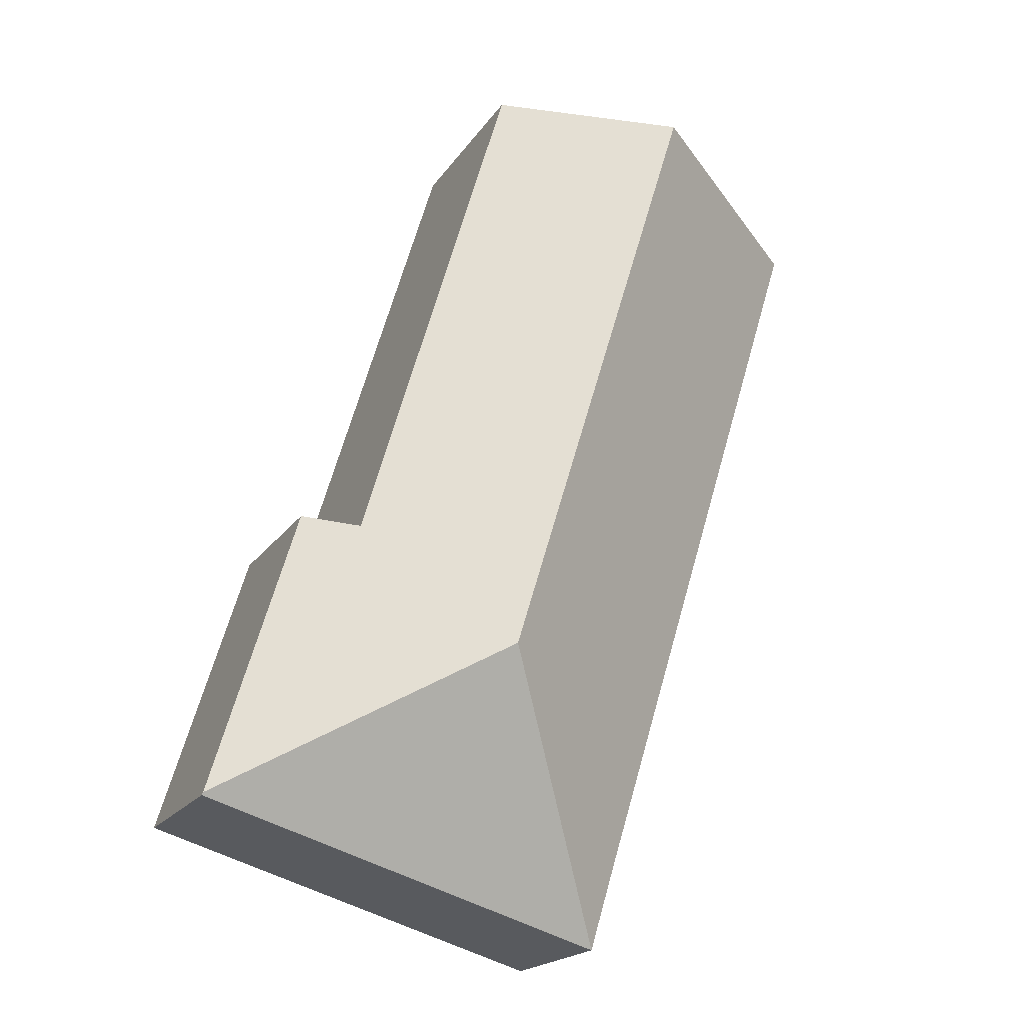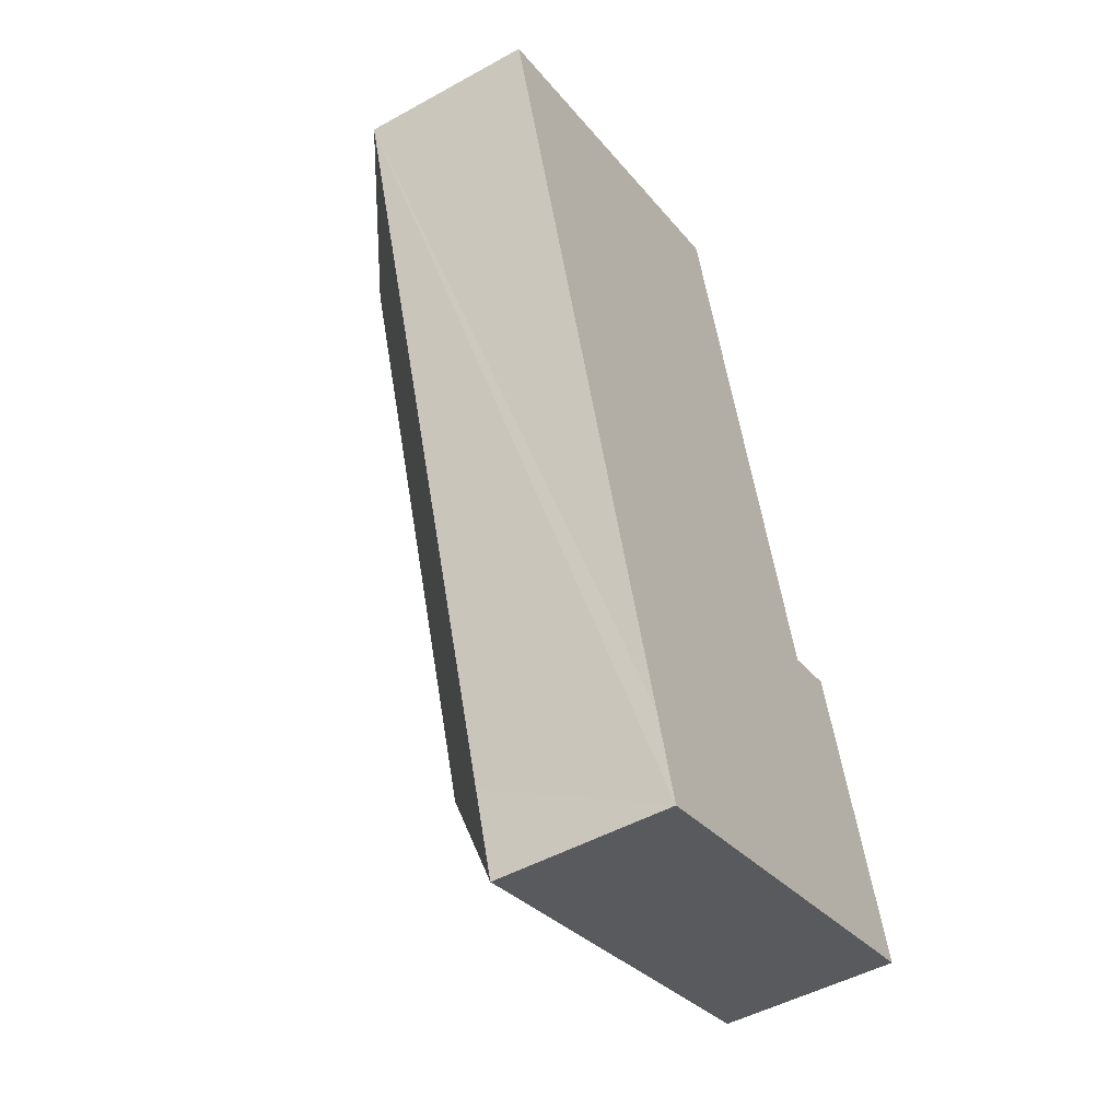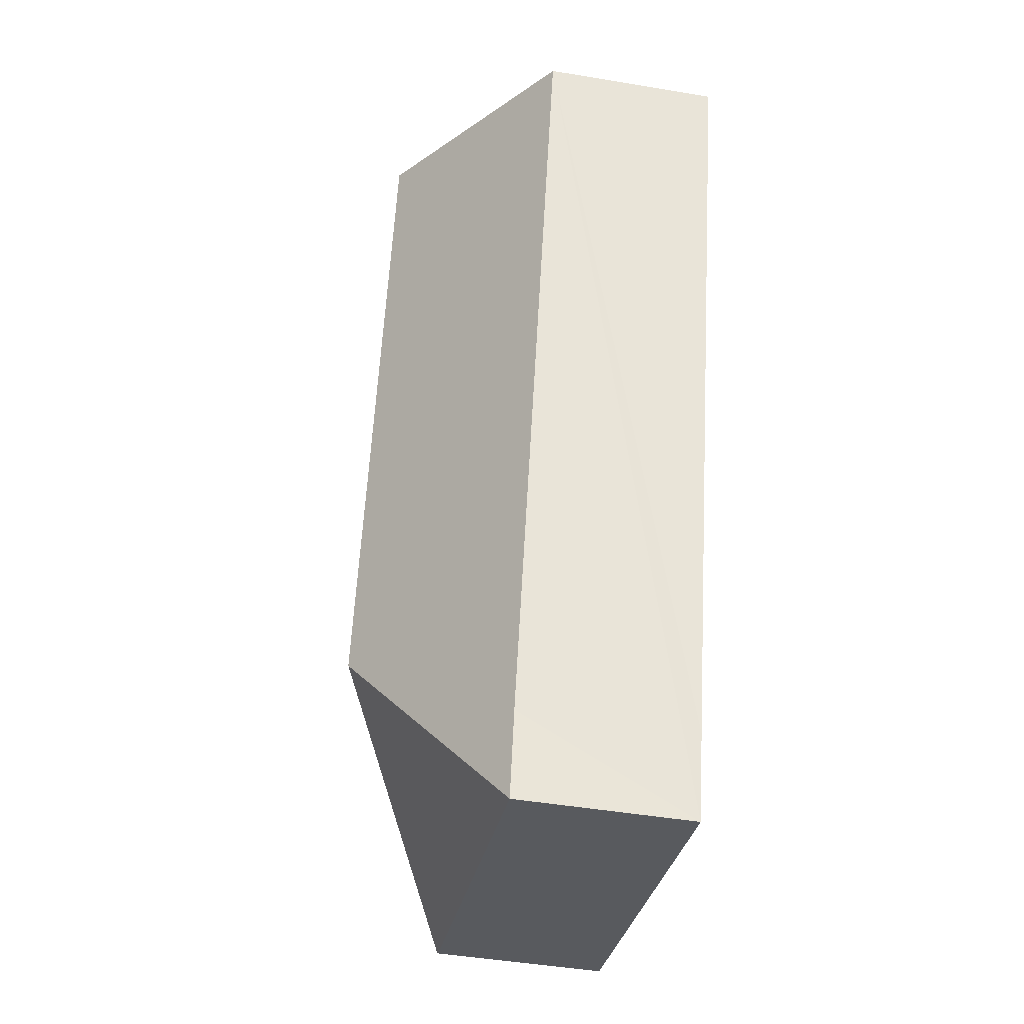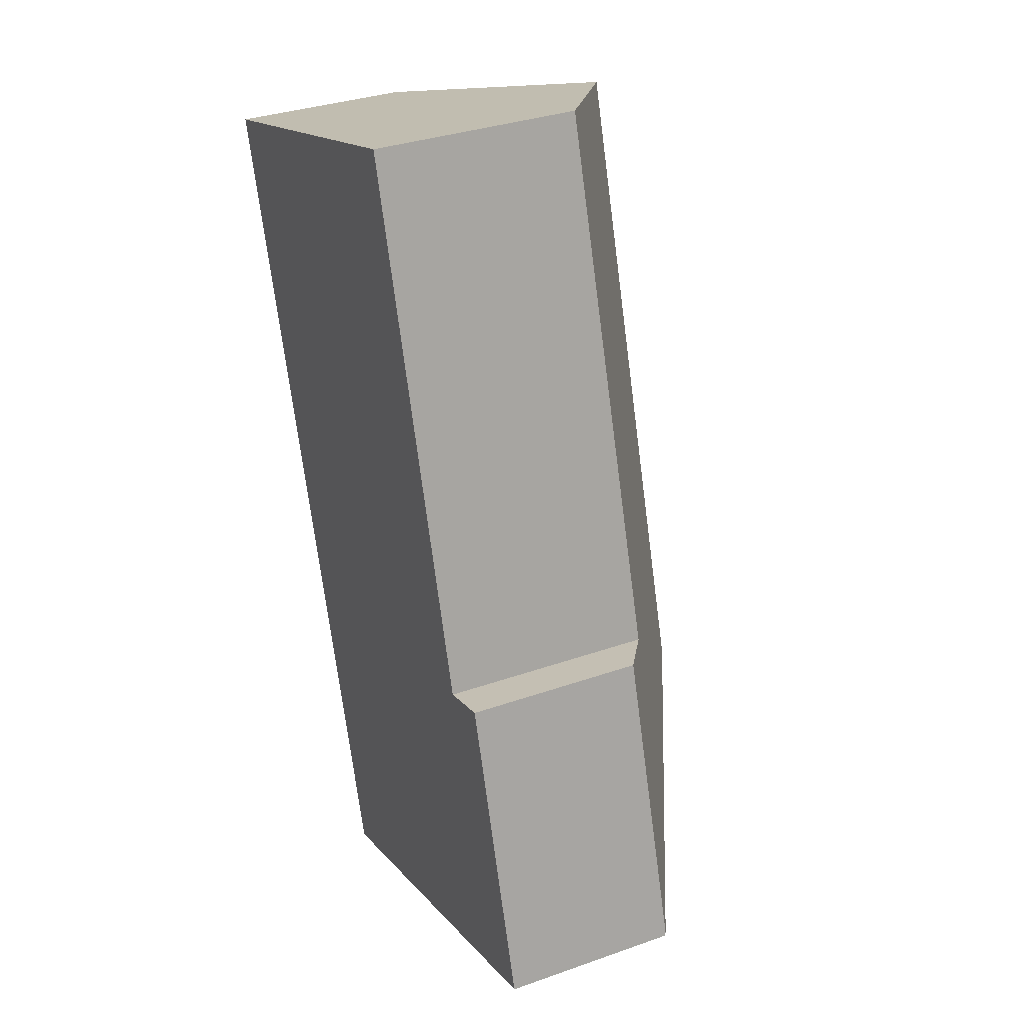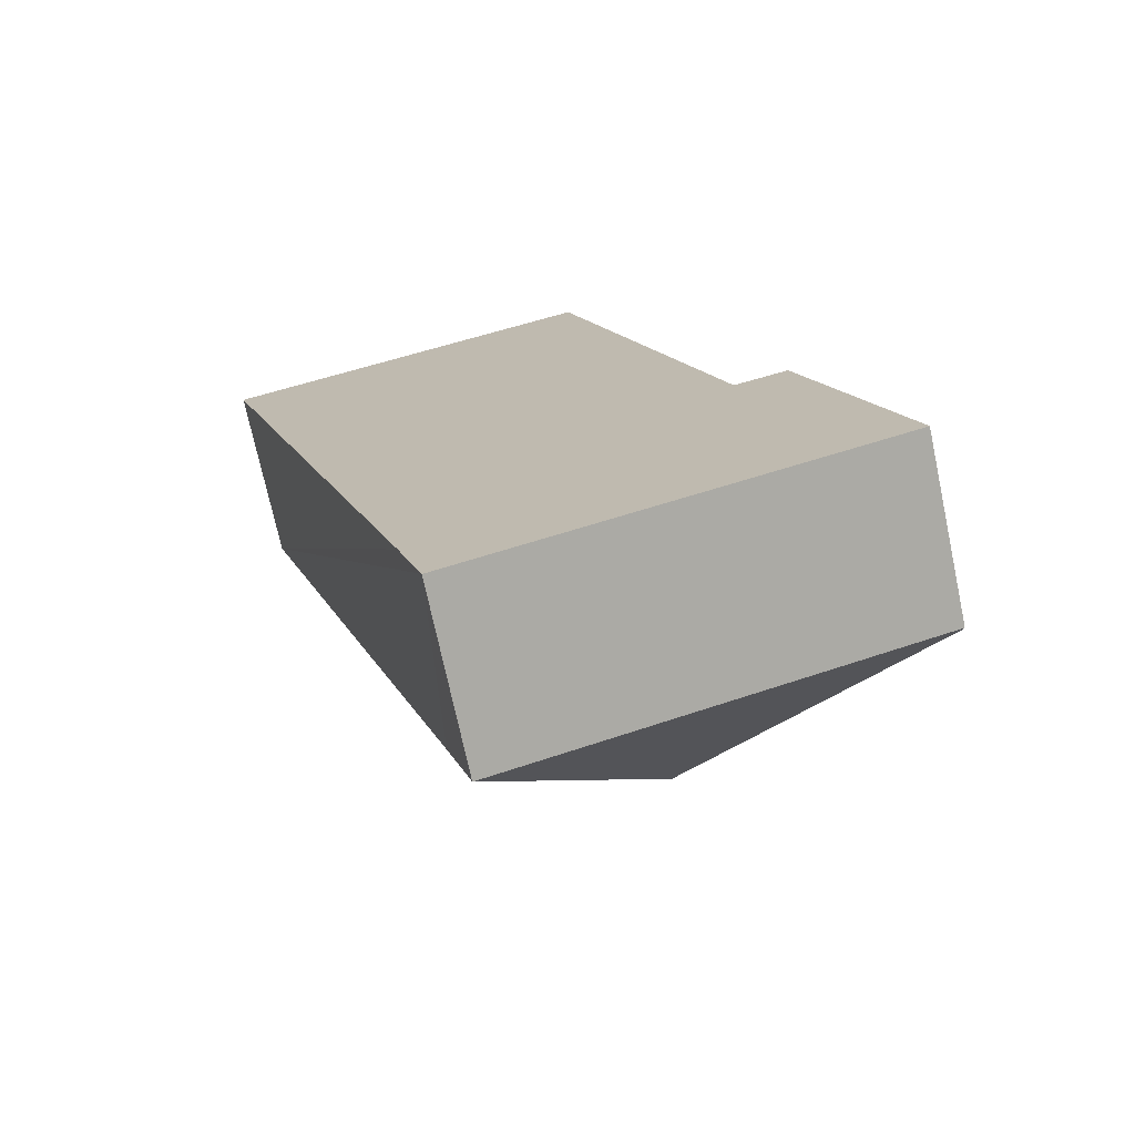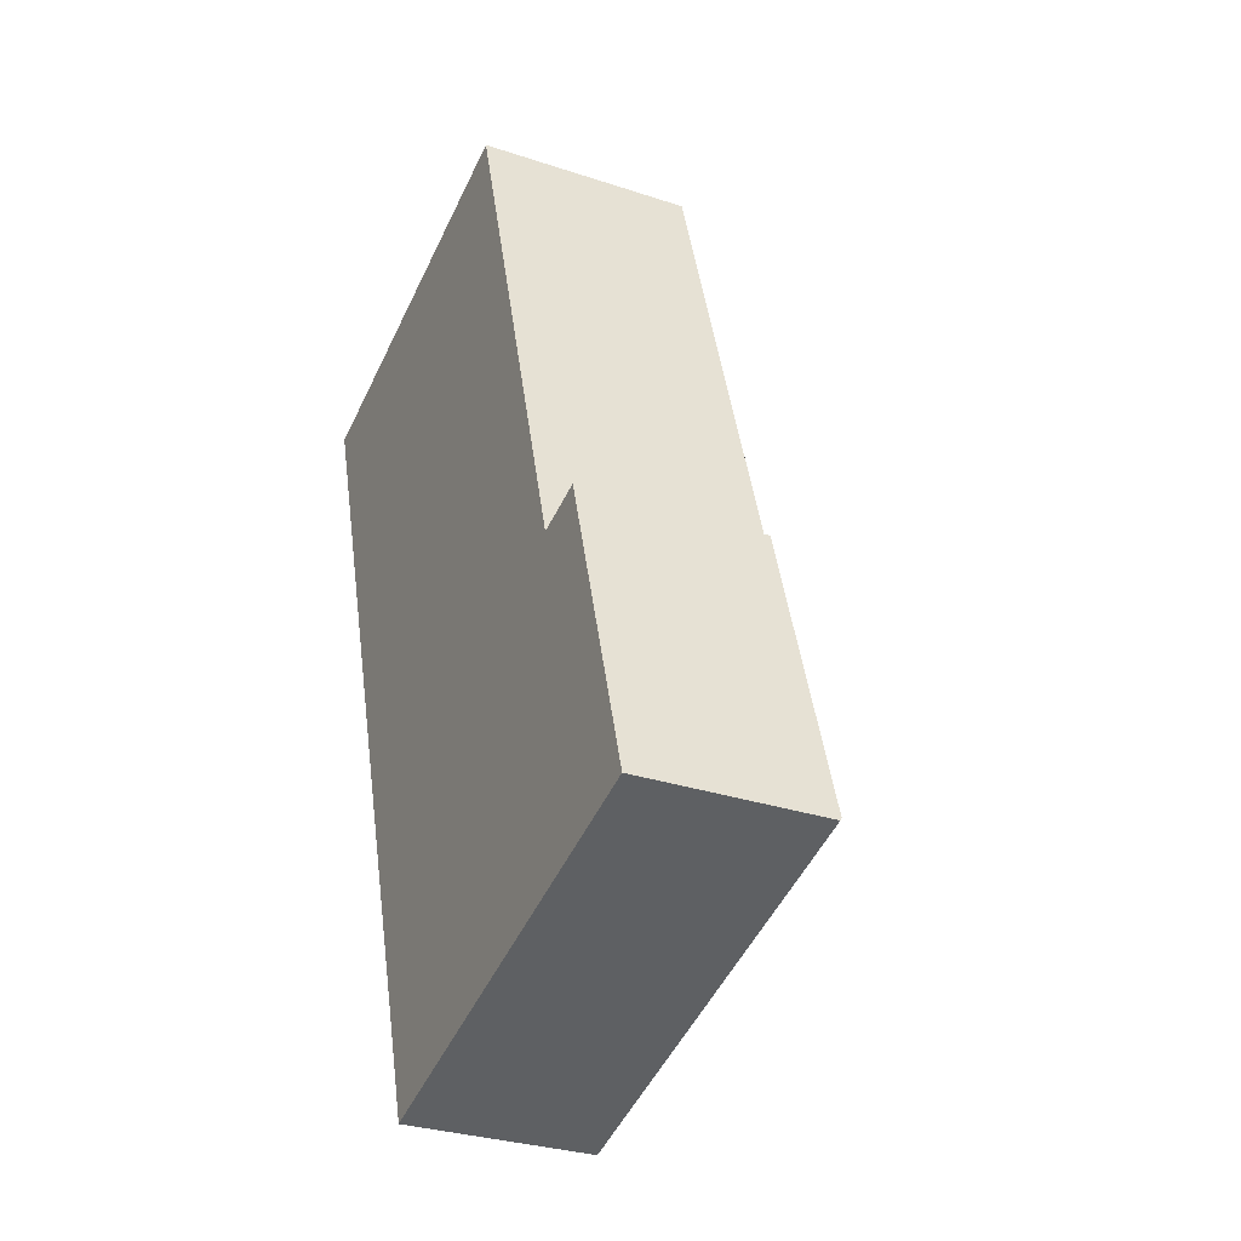
<metadata>
{"format":"obj","ext":"obj","renderer":"f3d","projection":"perspective","resolution":1024,"background":"white","views":[{"elev":-19.6,"azim":156.1,"up":"+Z"},{"elev":-48.5,"azim":-58.2,"up":"+Z"},{"elev":-47.2,"azim":-100.7,"up":"+Z"},{"elev":33.4,"azim":64.2,"up":"+Z"},{"elev":-72.9,"azim":12.1,"up":"+Z"},{"elev":-30.6,"azim":64.4,"up":"+Z"}]}
</metadata>
<code>
v  6.639 10.11 1.999
v  7.261 5.62 -23.5
v  0 5.605 3.432e-16
v  12.66 10.11 -17.57
v  8.063 5.605 -26.18
v  11.74 6.647 3.536
v  16.74 6.75 -13.23
v  18.41 5.627 -12.77
v  21.24 5.662 -22.15
v  21.26 5.605 -22.23
v  11.74 -2.165e-16 3.536
v  6.639 -1.224e-16 1.999
v  0 0 0
v  16.74 8.102e-16 -13.23
v  18.41 7.821e-16 -12.77
v  21.24 1.356e-15 -22.15
v  21.26 1.361e-15 -22.23
v  8.063 1.603e-15 -26.18
v  7.261 1.439e-15 -23.5
g defaultobject
f 1 2 3
f 2 1 4
f 2 4 5
f 6 4 1
f 4 6 7
f 4 7 8
f 4 8 9
f 10 4 9
f 4 10 5
f 1 11 6
f 11 1 3
f 11 3 12
f 12 3 13
f 14 8 7
f 8 14 15
f 6 14 7
f 14 6 11
f 15 9 8
f 9 15 16
f 9 16 10
f 10 16 17
f 17 5 10
f 5 17 18
f 18 2 5
f 2 18 3
f 3 18 19
f 3 19 13
f 16 18 17
f 18 16 15
f 18 15 19
f 19 15 14
f 19 14 13
f 13 14 12
f 12 14 11

</code>
